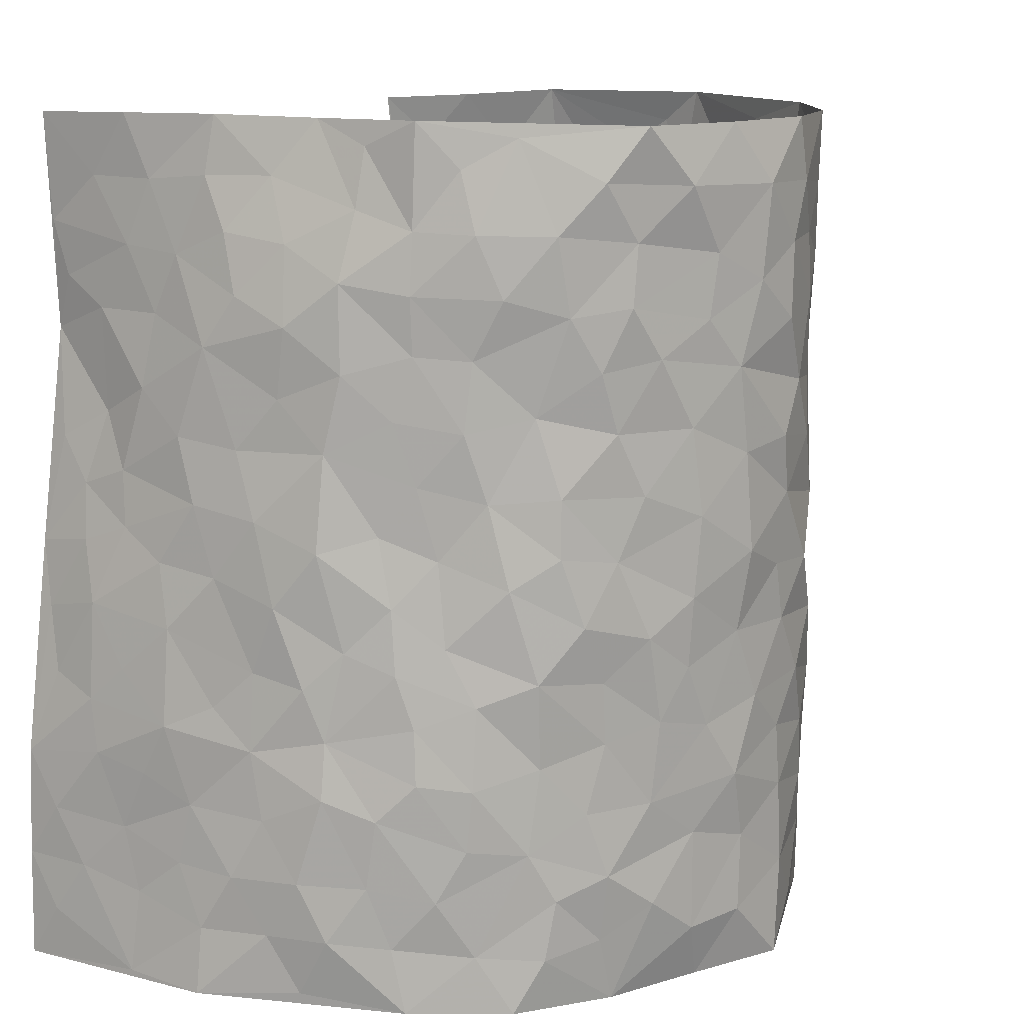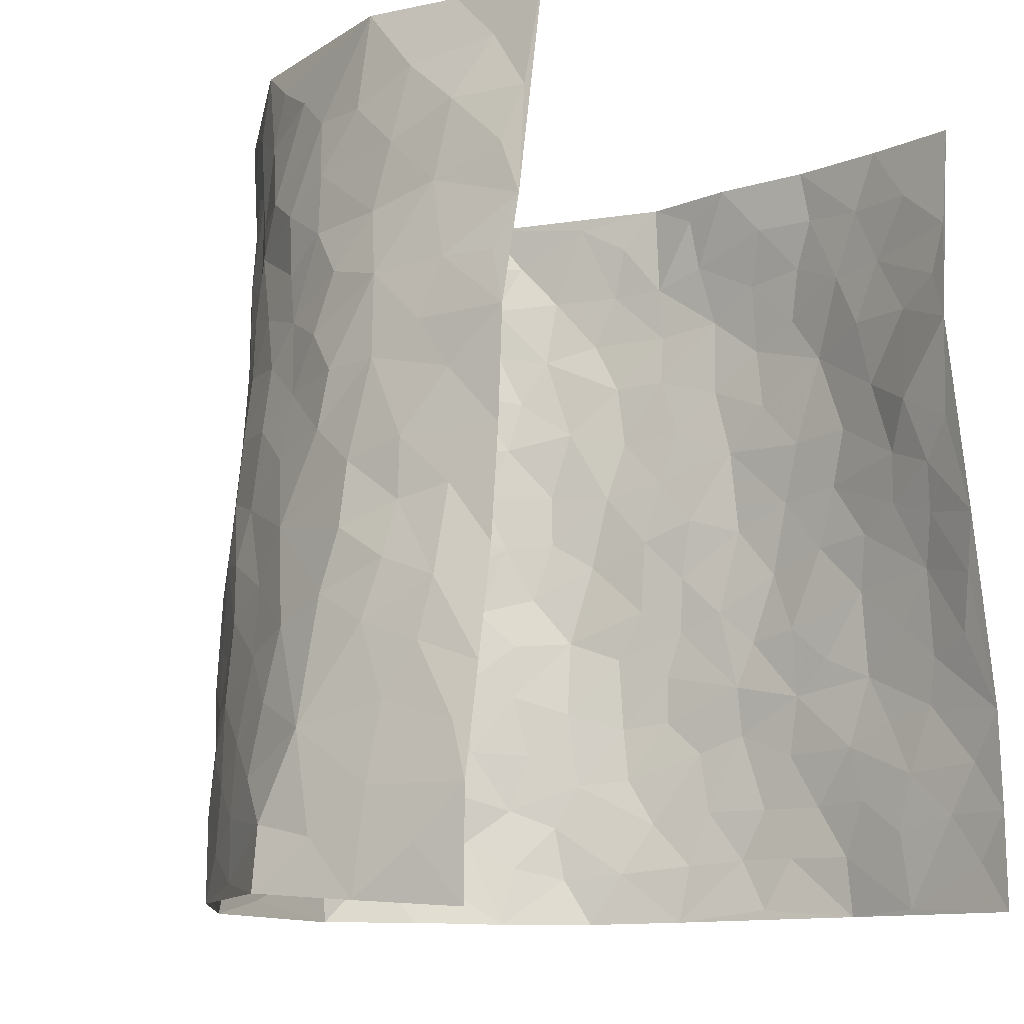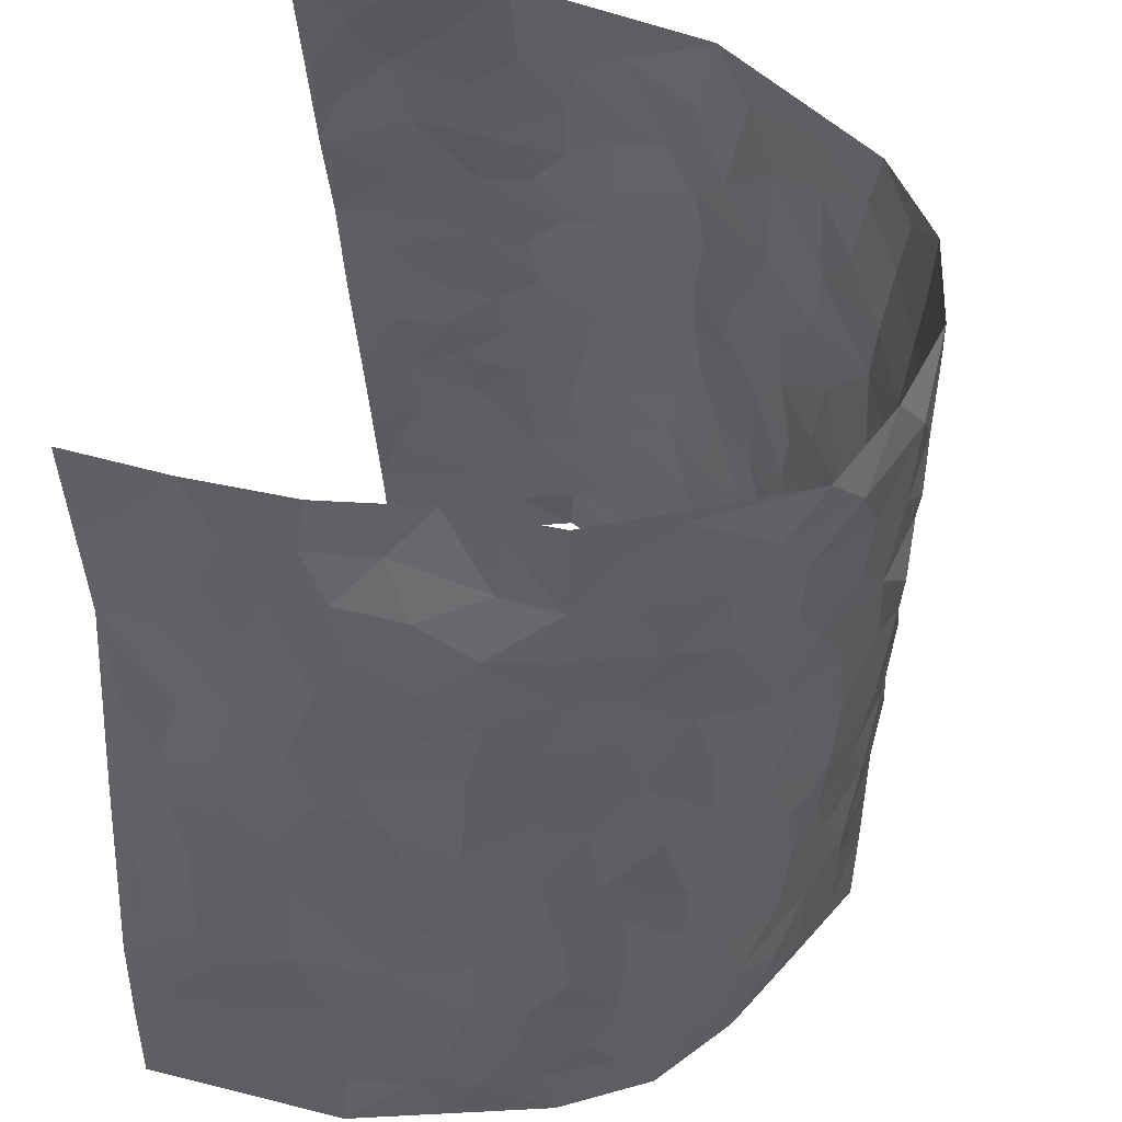
<metadata>
{"format":"obj","ext":"obj","renderer":"f3d","projection":"perspective","resolution":1024,"background":"white","views":[{"elev":12.1,"azim":120.0,"up":"+Y"},{"elev":-11.2,"azim":-44.2,"up":"+Y"},{"elev":48.9,"azim":104.2,"up":"+Y"}]}
</metadata>
<code>
v -0.4236 -0.009948 0.4111
v -0.3634 0.9818 0.4661
v 0.4531 0.005749 0.4551
v 0.3781 0.9967 0.4555
v -0.4658 0.3915 0.2596
v -0.4051 0.4852 0.441
v -0.456 0.3531 0.3187
v -0.002195 0.0008253 -0.3065
v -0.4187 0.2374 0.4265
v -0.4398 0.3287 0.3805
v -0.5093 0.007622 0.1781
v -0.4349 0.1138 0.4241
v -0.4693 0.2951 0.1693
v -0.4746 -0.001722 0.2982
v -0.468 0.2856 0.2996
v -0.3994 0.006417 -0.04337
v -0.4356 0.1769 0.4062
v -0.2619 0.1693 -0.1877
v -0.4722 0.3222 0.2367
v -0.4689 0.1159 0.311
v -0.4529 0.05552 0.3671
v -0.4876 0.06463 0.2424
v -0.4751 0.132 0.1245
v -0.4975 0.08017 0.1719
v -0.4613 0.2023 0.3263
v -0.4477 0.2618 0.3649
v -0.4898 0.1789 0.2232
v -0.4741 0.2135 0.1476
v -0.4442 0.4824 0.3316
v -0.4048 0.3609 0.4302
v -0.3991 0.9969 0.2245
v -0.4132 0.2273 0.002424
v 0.243 0.1544 -0.2091
v -0.3899 0.734 0.4561
v -0.3076 0.397 -0.1342
v -0.4253 0.7503 0.2625
v -0.4176 0.8278 0.2823
v -0.4189 0.446 0.04955
v -0.4128 0.609 0.07475
v -0.349 1.001 -0.01847
v -0.4048 0.6741 0.4314
v -0.4291 0.5643 0.1334
v -0.2933 0.7552 -0.09854
v -0.3944 0.2842 -0.01901
v -0.3704 0.2295 -0.06292
v -0.3963 0.1671 -0.03623
v -0.3369 0.6397 -0.05653
v -0.2955 0.5628 -0.1276
v 0.1675 0.4696 -0.2748
v -0.2915 0.2241 -0.1618
v -0.1868 0.611 -0.2418
v -0.2966 0.6315 -0.1181
v -0.2731 0.06031 -0.1852
v -0.4117 0.713 0.1056
v -0.3337 0.198 -0.1164
v -0.4302 0.6108 0.3447
v -0.03436 0.3464 -0.312
v 0.06112 0.3361 -0.3036
v 0.2755 0.4484 -0.1952
v -0.08796 0.5499 -0.3015
v -0.1517 0.5559 -0.2705
v 0.09888 0.6268 -0.3047
v -0.4413 0.3494 0.09548
v -0.449 0.5742 0.2197
v -0.3942 0.7966 0.4328
v -0.4296 0.1341 0.01982
v -0.3181 0.01564 -0.1367
v -0.4567 0.4647 0.2616
v -0.4514 0.177 0.07388
v -0.4541 0.02345 0.06906
v -0.2369 0.004102 -0.2298
v -0.4548 0.0932 0.06988
v -0.4258 0.058 0.006895
v -0.3605 0.04152 -0.0885
v -0.3746 0.1087 -0.07471
v -0.4182 0.6773 0.3677
v -0.379 0.8585 0.4534
v -0.4514 0.5096 0.2044
v 0.01071 0.9948 -0.3226
v -0.4378 0.6729 0.2797
v -0.4214 0.3195 0.02618
v -0.3914 0.4654 -0.01357
v 0.01323 0.5682 -0.3165
v -0.04383 0.481 -0.3155
v 0.008813 0.4173 -0.3111
v -0.1218 0.128 -0.2803
v -0.3974 0.6739 0.04803
v -0.4245 0.5524 0.3841
v -0.4348 0.6913 0.2088
v -0.3625 0.3013 -0.07144
v -0.4454 0.2711 0.09252
v -0.3673 0.6927 -0.01364
v -0.1568 0.4849 -0.2626
v -0.2276 0.4373 -0.2049
v -0.421 0.6513 0.1227
v -0.01119 0.1146 -0.3072
v -0.3281 0.514 -0.09028
v -0.295 0.2917 -0.1535
v -0.2063 0.5045 -0.2155
v -0.1645 0.3821 -0.2565
v -0.4095 0.6109 0.4512
v -0.4375 0.6238 0.1785
v -0.4443 0.5768 0.2848
v -0.3138 0.1135 -0.1403
v -0.3905 0.5375 -0.003097
v -0.4537 0.4084 0.1455
v -0.1251 0.3235 -0.2873
v -0.1436 0.249 -0.2751
v -0.3804 0.6158 -0.001531
v 0.1162 0.7258 -0.3033
v -0.001833 0.2123 -0.3075
v -0.07081 0.2717 -0.303
v 0.007322 0.2861 -0.3072
v -0.3503 0.3684 -0.08737
v -0.1867 0.185 -0.2514
v -0.4362 0.4902 0.1217
v -0.4177 0.3854 0.02235
v -0.3852 0.3961 -0.03444
v -0.2564 0.5263 -0.171
v -0.2294 0.3518 -0.2098
v -0.2964 0.4707 -0.1415
v -0.2067 0.2721 -0.2301
v -0.08622 0.4101 -0.3042
v -0.4179 0.535 0.06584
v -0.09083 0.1971 -0.2951
v -0.2057 0.09522 -0.2454
v -0.3368 0.262 -0.1148
v -0.4256 0.4271 0.3879
v -0.4443 0.4145 0.3292
v 0.09615 0.4194 -0.2949
v 0.1992 0.2343 -0.2398
v 0.08982 0.5129 -0.3086
v 0.02554 0.4852 -0.3114
v 0.1653 0.3886 -0.2679
v 0.4315 0.5007 0.266
v 0.2143 0.4294 -0.2444
v 0.2453 0.3105 -0.2055
v 0.1626 0.5627 -0.2809
v 0.1306 0.994 -0.2974
v -0.2463 0.6208 -0.1846
v 0.3435 0.8793 -0.09788
v 0.363 0.9986 -0.03592
v -0.188 0.7804 -0.2416
v -0.04722 0.8609 -0.3102
v -0.2775 0.3516 -0.1681
v -0.3471 0.5691 -0.04975
v -0.07489 0.05178 -0.292
v -0.1541 0.02307 -0.26
v 0.1098 0.001565 -0.2548
v 0.02343 0.8568 -0.3234
v -0.008169 0.6966 -0.319
v 0.3527 0.1954 -0.08927
v 0.2994 0.2872 -0.1528
v 0.4138 0.5292 0.06437
v 0.3799 0.5485 0.005207
v 0.3691 0.1344 -0.05852
v 0.4004 0.2291 -0.0001191
v 0.3448 0.3609 -0.09771
v 0.03128 0.637 -0.3212
v -0.05114 0.6249 -0.312
v -0.1305 0.7282 -0.2762
v -0.07536 0.6907 -0.2999
v -0.05049 0.7882 -0.3119
v -0.1236 0.6319 -0.2822
v 0.03054 0.7713 -0.325
v 0.2464 0.9936 -0.2539
v -0.009088 0.9233 -0.3221
v -0.2215 0.8463 -0.1988
v -0.1761 0.879 -0.2532
v -0.2565 0.7819 -0.1649
v -0.2099 0.9985 -0.2238
v -0.2033 0.6968 -0.2347
v -0.2581 0.7009 -0.1622
v -0.126 0.8277 -0.2848
v -0.1082 0.9955 -0.297
v 0.2149 0.7423 -0.2549
v 0.1745 0.6631 -0.2742
v 0.2917 0.593 -0.1742
v 0.2453 0.5195 -0.2194
v 0.25 0.6626 -0.2204
v 0.3404 0.744 -0.0916
v 0.3026 0.6819 -0.1484
v 0.2671 0.7302 -0.2098
v 0.07991 0.9254 -0.3202
v 0.0883 0.8199 -0.3147
v 0.1517 0.8541 -0.2913
v 0.2435 0.8696 -0.2398
v 0.2911 0.7908 -0.184
v 0.2236 0.5917 -0.2411
v -0.4044 0.8591 0.3667
v -0.4176 0.8176 0.1634
v -0.4144 0.7677 0.3495
v -0.3775 0.9884 0.345
v -0.3788 0.927 0.4066
v -0.4034 0.9161 0.2977
v -0.4116 0.8842 0.2182
v -0.3863 0.9306 0.09299
v -0.4043 0.8868 0.1469
v -0.423 0.7468 0.1661
v -0.3882 0.8178 0.04418
v -0.4114 0.7839 0.1016
v -0.3578 0.9034 0.00249
v -0.2915 0.88 -0.09804
v -0.3685 0.9625 0.03501
v -0.3368 0.8184 -0.03851
v -0.3268 0.9379 -0.06033
v -0.2684 0.9738 -0.1399
v -0.3672 0.7641 -0.0007847
v -0.2515 0.9022 -0.1578
v -0.2177 0.9306 -0.2112
v 0.1607 0.7818 -0.2855
v 0.2475 0.8006 -0.2366
v 0.1951 0.9289 -0.2815
v 0.3318 0.8105 -0.1254
v 0.3036 0.8784 -0.1756
v 0.3129 0.9806 -0.1329
v 0.2756 0.9344 -0.2184
v 0.3432 0.9475 -0.07967
v 0.3261 0.4923 -0.1291
v 0.2928 0.5266 -0.1748
v 0.3644 0.6052 -0.03465
v 0.3458 0.6648 -0.08403
v 0.332 0.5875 -0.1055
v 0.3094 0.1879 -0.1434
v 0.3782 0.3353 -0.0379
v 0.3539 0.5228 -0.05539
v 0.3088 0.386 -0.1557
v -0.1107 0.9119 -0.2929
v -0.1619 0.9565 -0.2635
v 0.2881 0.1311 -0.1674
v 0.4221 0.01692 0.09066
v 0.1945 0.3294 -0.2481
v 0.2503 0.3818 -0.2051
v 0.4213 0.2504 0.0577
v 0.3881 1.001 0.2069
v 0.4458 0.2554 0.4541
v 0.3705 0.8134 -0.0323
v 0.4302 0.4912 0.1917
v 0.3666 0.7483 -0.03242
v 0.4071 0.5026 0.4527
v 0.434 0.2976 0.1439
v 0.3815 0.4697 -0.01144
v 0.4501 0.3151 0.2519
v 0.4018 0.4178 0.03808
v 0.383 0.00246 -0.02612
v 0.09186 0.2476 -0.2941
v 0.3881 0.07756 -0.01102
v 0.1337 0.3148 -0.2765
v 0.3514 0.2656 -0.09638
v 0.4506 0.2696 0.3491
v 0.4264 0.465 0.1145
v 0.4209 0.08345 0.05462
v 0.3563 0.4258 -0.06542
v 0.4197 0.3745 0.08134
v 0.2614 0.2299 -0.1908
v 0.3814 0.2722 -0.04146
v 0.2406 0.07604 -0.1983
v 0.3184 0.0002866 -0.1296
v 0.2198 -3.597e-06 -0.202
v 0.1912 0.1115 -0.24
v 0.06732 0.166 -0.2915
v 0.1395 0.186 -0.2645
v 0.4298 0.1498 0.0873
v 0.4404 0.4274 0.2509
v 0.4442 0.2252 0.2222
v 0.4352 0.0838 0.1265
v 0.427 0.3879 0.143
v 0.436 0.3429 0.1926
v 0.4453 0.3314 0.3607
v 0.4285 0.5716 0.2186
v 0.4457 0.1494 0.1662
v 0.447 0.1541 0.2382
v 0.4434 0.3725 0.3149
v 0.4343 0.3541 0.417
v 0.4349 0.4433 0.3616
v 0.4123 0.3152 0.05794
v 0.4493 0.1102 0.2956
v 0.2956 0.06108 -0.1574
v 0.3403 0.06768 -0.0924
v 0.06919 0.07468 -0.29
v 0.1366 0.06848 -0.2629
v 0.369 0.7489 0.449
v 0.4515 0.08297 0.2061
v 0.4355 0.2192 0.129
v 0.4209 0.4282 0.4352
v 0.4192 0.5125 0.3814
v 0.4498 0.2548 0.2832
v 0.4022 0.1495 0.01198
v 0.4591 0.005834 0.2084
v 0.3846 0.3953 -0.01813
v 0.455 0.06803 0.4158
v 0.4506 0.1305 0.455
v 0.4483 0.1848 0.3151
v 0.4528 0.1287 0.374
v 0.4565 0.0134 0.3045
v 0.4519 0.1928 0.4131
v 0.4253 0.5597 0.1386
v 0.4193 0.6369 0.165
v 0.4041 0.639 0.05959
v 0.4097 0.6941 0.2999
v 0.4124 0.7758 0.1037
v 0.392 0.6261 0.4294
v 0.4229 0.6459 0.2416
v 0.4128 0.5977 0.3287
v 0.4185 0.7478 0.2075
v 0.4221 0.5339 0.3204
v 0.4053 0.5759 0.3893
v 0.3927 0.6605 0.3637
v 0.4112 0.6964 0.1137
v 0.3984 0.7267 0.03948
v 0.3755 0.6766 -0.01176
v 0.3939 0.8532 0.3277
v 0.4035 0.8748 0.1862
v 0.4007 0.7785 0.2855
v 0.3893 0.7784 0.3707
v 0.4001 0.8464 0.2548
v 0.3741 0.8729 0.4494
v 0.4126 0.8066 0.1674
v 0.3774 0.8111 0.4268
v 0.3955 0.9344 0.2157
v 0.3876 0.9991 0.3319
v 0.364 0.9985 0.0873
v 0.3918 0.9272 0.2957
v 0.3817 0.9276 0.3824
v 0.3837 0.9363 0.1359
v 0.3772 0.9033 0.03128
v 0.3656 0.8821 -0.033
v 0.3663 0.9702 0.02551
v 0.3962 0.8255 0.04247
v 0.3984 0.8644 0.1095
f 29 6 128
f 12 21 20
f 26 10 9
f 55 45 46
f 27 19 15
f 26 9 17
f 101 6 88
f 12 1 21
f 7 15 19
f 125 86 96
f 84 123 85
f 129 29 128
f 25 27 15
f 12 20 17
f 73 75 66
f 22 14 11
f 26 17 25
f 9 12 17
f 25 15 26
f 5 129 7
f 52 146 48
f 55 18 50
f 7 19 5
f 20 27 25
f 124 82 105
f 41 76 34
f 20 14 22
f 14 20 21
f 14 21 1
f 24 22 11
f 24 27 22
f 72 66 69
f 69 32 91
f 70 24 11
f 24 23 27
f 17 20 25
f 27 20 22
f 10 15 7
f 10 26 15
f 23 28 27
f 27 13 19
f 28 23 69
f 13 27 28
f 119 121 94
f 10 7 129
f 6 30 128
f 9 10 30
f 36 192 80
f 80 102 89
f 118 81 44
f 64 103 78
f 115 126 86
f 45 32 46
f 91 63 13
f 129 68 29
f 95 87 54
f 95 54 199
f 202 40 204
f 82 97 105
f 29 88 6
f 18 55 104
f 148 126 71
f 38 82 124
f 50 18 122
f 117 82 38
f 5 19 106
f 82 117 118
f 80 64 102
f 127 45 55
f 194 77 190
f 98 35 114
f 39 124 105
f 127 50 98
f 106 19 13
f 66 75 46
f 39 95 42
f 63 117 38
f 95 89 102
f 101 56 76
f 51 140 99
f 18 53 126
f 62 83 132
f 45 127 90
f 112 113 57
f 103 29 68
f 130 85 58
f 109 39 105
f 35 94 121
f 113 246 58
f 151 165 163
f 120 100 94
f 114 127 98
f 192 190 65
f 95 39 87
f 36 191 37
f 67 104 74
f 56 101 88
f 13 63 106
f 192 34 76
f 268 241 243
f 108 115 125
f 93 84 60
f 133 84 85
f 156 288 157
f 101 76 41
f 80 103 64
f 105 97 146
f 99 61 51
f 92 109 47
f 125 96 111
f 158 227 153
f 75 104 55
f 69 66 32
f 81 91 32
f 106 78 68
f 42 64 78
f 77 34 65
f 24 70 72
f 75 73 16
f 16 71 67
f 2 34 77
f 13 28 91
f 103 56 88
f 56 80 76
f 72 69 23
f 11 16 70
f 16 73 70
f 16 67 74
f 115 18 126
f 24 72 23
f 73 72 70
f 16 74 75
f 72 73 66
f 32 45 44
f 84 83 60
f 66 46 32
f 78 106 116
f 117 63 81
f 67 53 104
f 103 68 78
f 69 91 28
f 36 80 89
f 106 38 116
f 106 68 5
f 81 118 117
f 62 132 138
f 32 44 81
f 53 67 71
f 57 58 85
f 123 100 107
f 93 60 61
f 33 230 224
f 8 96 147
f 132 133 130
f 140 48 119
f 93 100 123
f 122 98 50
f 164 60 160
f 53 71 126
f 125 112 108
f 193 194 195
f 75 55 46
f 63 91 81
f 56 103 80
f 196 198 31
f 18 104 53
f 121 48 97
f 38 106 63
f 118 97 82
f 97 35 121
f 51 172 140
f 130 134 49
f 87 39 109
f 288 252 263
f 97 114 35
f 47 43 92
f 57 113 58
f 248 130 58
f 34 101 41
f 114 90 127
f 116 124 42
f 145 94 35
f 118 114 97
f 167 79 175
f 98 145 35
f 85 123 57
f 43 47 52
f 199 36 89
f 42 78 116
f 159 83 62
f 88 29 103
f 74 104 75
f 118 44 90
f 173 140 172
f 42 95 102
f 190 192 37
f 65 190 77
f 89 95 199
f 125 111 112
f 92 87 109
f 18 115 122
f 177 180 176
f 112 57 107
f 109 105 146
f 93 94 100
f 285 286 275
f 96 86 147
f 137 232 131
f 57 123 107
f 87 92 208
f 49 134 136
f 132 130 49
f 161 164 162
f 50 127 55
f 122 108 107
f 122 107 100
f 48 140 52
f 118 90 114
f 99 119 94
f 123 84 93
f 36 37 192
f 48 121 119
f 120 122 100
f 39 42 124
f 38 124 116
f 248 58 246
f 44 45 90
f 98 122 120
f 146 52 47
f 94 93 99
f 168 209 170
f 212 183 188
f 202 197 200
f 42 102 64
f 107 108 112
f 99 93 61
f 8 280 96
f 112 111 113
f 125 115 86
f 115 108 122
f 128 30 10
f 5 68 129
f 10 129 128
f 132 49 138
f 83 84 133
f 130 133 85
f 83 133 132
f 248 134 130
f 156 152 224
f 151 110 165
f 212 186 211
f 153 224 249
f 254 251 244
f 246 261 262
f 225 158 249
f 49 136 179
f 185 184 150
f 214 188 181
f 181 188 182
f 161 163 174
f 143 170 172
f 110 211 185
f 184 79 167
f 174 228 169
f 62 110 159
f 163 150 144
f 210 169 229
f 170 143 168
f 176 211 110
f 98 120 145
f 94 145 120
f 48 146 97
f 109 146 47
f 148 86 126
f 147 86 148
f 71 8 148
f 8 147 148
f 244 276 254
f 232 136 134
f 174 143 161
f 60 83 160
f 163 162 151
f 159 160 83
f 261 281 262
f 259 281 149
f 219 220 59
f 246 113 111
f 33 255 131
f 157 256 152
f 137 255 153
f 230 278 279
f 262 260 33
f 154 155 242
f 131 255 137
f 248 131 232
f 281 280 149
f 259 258 278
f 220 179 59
f 159 151 160
f 162 160 151
f 164 61 60
f 228 174 144
f 144 174 163
f 159 110 151
f 161 172 164
f 186 184 185
f 161 162 163
f 61 164 51
f 160 162 164
f 187 217 213
f 150 163 165
f 205 202 200
f 79 184 139
f 170 43 173
f 174 169 143
f 161 143 172
f 167 144 150
f 176 180 183
f 172 170 173
f 223 226 221
f 185 150 165
f 99 140 119
f 207 206 203
f 172 51 164
f 43 52 173
f 173 52 140
f 167 175 228
f 228 229 169
f 210 168 169
f 177 110 62
f 189 138 179
f 62 138 177
f 136 232 233
f 181 182 222
f 150 184 167
f 178 180 189
f 49 179 138
f 177 138 189
f 180 178 182
f 178 179 220
f 307 308 304
f 222 223 221
f 215 187 188
f 176 183 212
f 187 213 186
f 214 215 188
f 185 211 186
f 237 181 239
f 182 188 183
f 110 185 165
f 216 215 141
f 211 176 212
f 182 183 180
f 176 110 177
f 213 184 186
f 178 189 179
f 177 189 180
f 195 190 37
f 197 198 200
f 195 194 190
f 34 192 65
f 80 192 76
f 37 196 195
f 194 2 77
f 193 2 194
f 196 37 191
f 31 193 195
f 198 196 191
f 31 195 196
f 199 201 191
f 197 204 31
f 198 191 201
f 31 198 197
f 201 199 54
f 36 199 191
f 54 208 201
f 208 43 205
f 208 54 87
f 198 201 200
f 206 205 203
f 43 170 203
f 210 207 209
f 40 202 206
f 31 204 40
f 197 202 204
f 208 205 200
f 43 203 205
f 205 206 202
f 203 209 207
f 171 40 207
f 40 206 207
f 208 200 201
f 43 208 92
f 170 209 203
f 168 143 169
f 207 210 171
f 168 210 209
f 188 187 212
f 212 187 186
f 166 139 213
f 184 213 139
f 237 214 181
f 215 214 141
f 216 141 218
f 213 217 166
f 142 166 216
f 217 216 166
f 187 215 217
f 216 217 215
f 237 141 214
f 142 216 218
f 223 222 182
f 179 136 59
f 223 220 219
f 267 238 251
f 237 327 141
f 223 182 178
f 158 290 253
f 220 223 178
f 59 233 227
f 233 59 136
f 248 246 131
f 153 249 158
f 251 254 267
f 223 219 226
f 111 261 246
f 297 251 238
f 276 256 157
f 167 228 144
f 229 228 175
f 175 171 229
f 229 171 210
f 260 257 33
f 265 271 272
f 266 289 283
f 269 243 250
f 249 224 152
f 266 283 271
f 227 233 137
f 253 227 158
f 325 313 320
f 135 264 275
f 310 329 239
f 270 298 297
f 249 256 225
f 275 273 269
f 311 222 221
f 155 154 299
f 234 276 157
f 310 311 299
f 222 239 181
f 221 226 155
f 266 263 252
f 242 290 244
f 264 273 275
f 273 264 243
f 242 244 154
f 276 290 225
f 288 234 157
f 240 282 302
f 275 286 306
f 225 290 158
f 234 263 284
f 241 254 276
f 233 232 137
f 137 153 227
f 264 135 238
f 244 251 154
f 260 259 257
f 227 253 219
f 33 224 255
f 154 297 299
f 240 302 307
f 297 154 251
f 264 268 243
f 253 226 219
f 271 284 263
f 277 294 293
f 290 242 253
f 241 234 284
f 59 227 219
f 242 155 226
f 252 245 231
f 157 152 156
f 257 230 33
f 152 256 249
f 278 230 257
f 262 33 131
f 224 153 255
f 259 278 257
f 134 248 232
f 230 279 224
f 96 261 111
f 261 96 280
f 280 281 261
f 246 262 131
f 252 247 245
f 268 267 241
f 283 277 272
f 288 247 252
f 275 274 285
f 295 291 294
f 267 268 264
f 263 234 288
f 309 310 299
f 290 276 244
f 283 272 271
f 267 254 241
f 265 243 241
f 236 240 285
f 297 238 270
f 303 305 298
f 241 276 234
f 221 155 299
f 272 277 293
f 250 243 287
f 286 285 240
f 284 271 265
f 271 263 266
f 295 3 291
f 225 256 276
f 241 284 265
f 289 266 231
f 3 292 291
f 321 235 323
f 293 294 296
f 279 278 258
f 245 279 258
f 279 156 224
f 260 281 259
f 280 8 149
f 262 281 260
f 231 266 252
f 267 264 238
f 306 304 270
f 283 289 295
f 243 269 273
f 236 269 250
f 294 292 296
f 274 236 285
f 269 274 275
f 250 287 293
f 245 289 231
f 236 274 269
f 156 279 247
f 242 226 253
f 247 279 245
f 243 265 287
f 288 156 247
f 265 272 293
f 296 292 236
f 293 287 265
f 295 294 277
f 277 283 295
f 236 250 296
f 289 3 295
f 292 294 291
f 293 296 250
f 300 304 308
f 325 320 235
f 329 330 326
f 270 304 303
f 270 303 298
f 309 305 301
f 135 306 270
f 299 297 298
f 298 309 299
f 238 135 270
f 300 314 305
f 303 300 305
f 304 306 307
f 300 303 304
f 282 319 315
f 322 325 235
f 275 306 135
f 307 306 286
f 240 307 286
f 308 307 302
f 302 282 308
f 308 282 315
f 305 309 298
f 310 309 301
f 310 301 329
f 310 239 311
f 222 311 239
f 299 311 221
f 319 312 315
f 312 323 316
f 301 305 318
f 305 314 316
f 300 308 315
f 316 314 312
f 312 314 315
f 315 314 300
f 323 312 324
f 316 313 318
f 282 4 317
f 330 313 325
f 4 321 324
f 235 320 323
f 282 317 319
f 312 319 317
f 326 325 322
f 316 320 313
f 316 318 305
f 142 218 327
f 327 218 141
f 316 323 320
f 324 312 317
f 4 324 317
f 321 323 324
f 318 313 330
f 328 326 322
f 326 327 329
f 329 327 237
f 326 328 327
f 322 142 328
f 327 328 142
f 329 237 239
f 301 318 330
f 326 330 325
f 330 329 301

</code>
